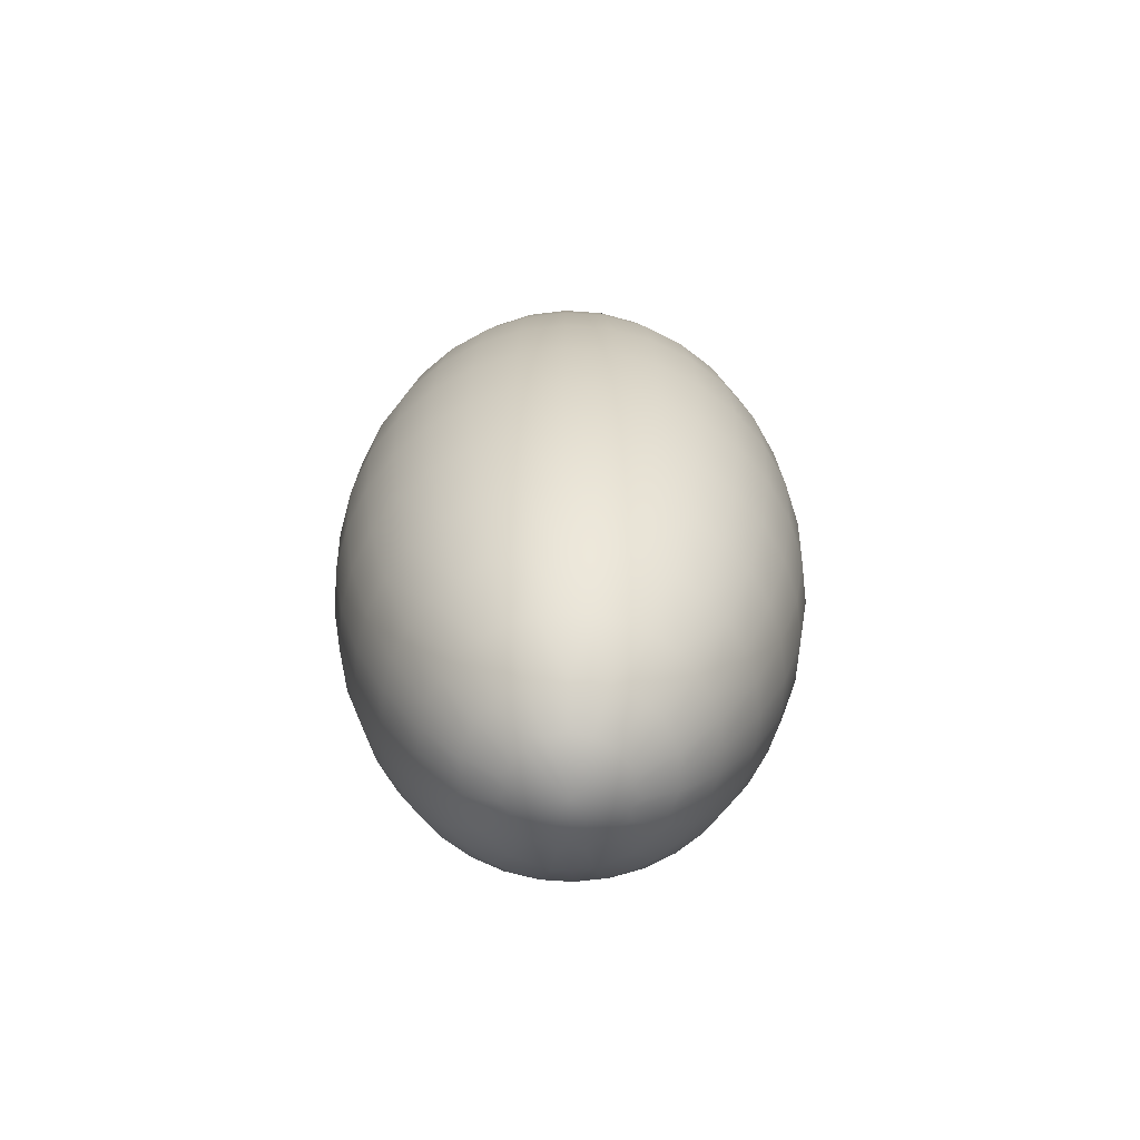
<metadata>
{"format":"obj","ext":"obj","renderer":"f3d","projection":"perspective","resolution":1024,"background":"white","views":[{"elev":-66.2,"azim":136.3,"up":"+Y"}]}
</metadata>
<code>
o sphere1
v 0.3759 1.742 -3.296e-17
v 0.3473 1.742 0.1439
v 0.2658 1.742 0.2658
v 0.1439 1.742 0.3473
v 2.126e-17 1.742 0.3759
v -0.1439 1.742 0.3473
v -0.2658 1.742 0.2658
v -0.3473 1.742 0.1439
v -0.3759 1.742 4.772e-17
v -0.3473 1.742 -0.1439
v -0.2658 1.742 -0.2658
v -0.1439 1.742 -0.3473
v -7.158e-17 1.742 -0.3759
v 0.1439 1.742 -0.3473
v 0.2658 1.742 -0.2658
v 0.3473 1.742 -0.1439
v 0.6805 1.336 -5.638e-17
v 0.6287 1.336 0.2604
v 0.4812 1.336 0.4812
v 0.2604 1.336 0.6287
v 4.42e-17 1.336 0.6805
v -0.2604 1.336 0.6287
v -0.4812 1.336 0.4812
v -0.6287 1.336 0.2604
v -0.6805 1.336 8.233e-17
v -0.6287 1.336 -0.2604
v -0.4812 1.336 -0.4812
v -0.2604 1.336 -0.6287
v -1.231e-16 1.336 -0.6805
v 0.2604 1.336 -0.6287
v 0.4812 1.336 -0.4812
v 0.6287 1.336 -0.2604
v 0.8891 0.723 -6.765e-17
v 0.8214 0.723 0.3402
v 0.6287 0.723 0.6287
v 0.3402 0.723 0.8214
v 6.645e-17 0.723 0.8891
v -0.3402 0.723 0.8214
v -0.6287 0.723 0.6287
v -0.8214 0.723 0.3402
v -0.8891 0.723 1.034e-16
v -0.8214 0.723 -0.3402
v -0.6287 0.723 -0.6287
v -0.3402 0.723 -0.8214
v -1.681e-16 0.723 -0.8891
v 0.3402 0.723 -0.8214
v 0.6287 0.723 -0.6287
v 0.8214 0.723 -0.3402
v 0.9623 5.818e-17 -7.633e-17
v 0.8891 5.818e-17 0.3683
v 0.6805 5.818e-17 0.6805
v 0.3683 5.818e-17 0.8891
v 6.358e-17 5.818e-17 0.9623
v -0.3683 5.818e-17 0.8891
v -0.6805 5.818e-17 0.6805
v -0.8891 5.818e-17 0.3683
v -0.9623 5.818e-17 1.202e-16
v -0.8891 5.818e-17 -0.3683
v -0.6805 5.818e-17 -0.6805
v -0.3683 5.818e-17 -0.8891
v -1.821e-16 5.818e-17 -0.9623
v 0.3683 5.818e-17 -0.8891
v 0.6805 5.818e-17 -0.6805
v 0.8891 5.818e-17 -0.3683
v 0.8891 -0.723 -6.939e-17
v 0.8214 -0.723 0.3402
v 0.6287 -0.723 0.6287
v 0.3402 -0.723 0.8214
v 5.431e-17 -0.723 0.8891
v -0.3402 -0.723 0.8214
v -0.6287 -0.723 0.6287
v -0.8214 -0.723 0.3402
v -0.8891 -0.723 1.051e-16
v -0.8214 -0.723 -0.3402
v -0.6287 -0.723 -0.6287
v -0.3402 -0.723 -0.8214
v -1.664e-16 -0.723 -0.8891
v 0.3402 -0.723 -0.8214
v 0.6287 -0.723 -0.6287
v 0.8214 -0.723 -0.3402
v 0.6805 -1.336 -5.378e-17
v 0.6287 -1.336 0.2604
v 0.4812 -1.336 0.4812
v 0.2604 -1.336 0.6287
v 3.9e-17 -1.336 0.6805
v -0.2604 -1.336 0.6287
v -0.4812 -1.336 0.4812
v -0.6287 -1.336 0.2604
v -0.6805 -1.336 8.146e-17
v -0.6287 -1.336 -0.2604
v -0.4812 -1.336 -0.4812
v -0.2604 -1.336 -0.6287
v -1.222e-16 -1.336 -0.6805
v 0.2604 -1.336 -0.6287
v 0.4812 -1.336 -0.4812
v 0.6287 -1.336 -0.2604
v 0.3759 -1.742 -2.776e-17
v 0.3473 -1.742 0.1439
v 0.2658 -1.742 0.2658
v 0.1439 -1.742 0.3473
v 2.126e-17 -1.742 0.3759
v -0.1439 -1.742 0.3473
v -0.2658 -1.742 0.2658
v -0.3473 -1.742 0.1439
v -0.3759 -1.742 4.512e-17
v -0.3473 -1.742 -0.1439
v -0.2658 -1.742 -0.2658
v -0.1439 -1.742 -0.3473
v -6.637e-17 -1.742 -0.3759
v 0.1439 -1.742 -0.3473
v 0.2658 -1.742 -0.2658
v 0.3473 -1.742 -0.1439
v -1.735e-18 1.911 8.674e-19
v -1.084e-18 -1.911 -8.132e-19
v 0.3765 1.739 0.07488
v 0.3765 1.739 -0.07488
v 0.5345 1.571 -4.51e-17
v 0.2184 1.84 -2.082e-17
v 0.3191 1.739 0.2132
v 0.4938 1.571 0.2046
v 0.2018 1.84 0.08357
v 0.2132 1.739 0.3191
v 0.378 1.571 0.378
v 0.1544 1.84 0.1544
v 0.07488 1.739 0.3765
v 0.2046 1.571 0.4938
v 0.08357 1.84 0.2018
v -0.07488 1.739 0.3765
v 3.123e-17 1.571 0.5345
v 1.561e-17 1.84 0.2184
v -0.2132 1.739 0.3191
v -0.2046 1.571 0.4938
v -0.08357 1.84 0.2018
v -0.3191 1.739 0.2132
v -0.378 1.571 0.378
v -0.1544 1.84 0.1544
v -0.3765 1.739 0.07488
v -0.4938 1.571 0.2046
v -0.2018 1.84 0.08357
v -0.3765 1.739 -0.07488
v -0.5345 1.571 6.939e-17
v -0.2184 1.84 2.776e-17
v -0.3191 1.739 -0.2132
v -0.4938 1.571 -0.2046
v -0.2018 1.84 -0.08357
v -0.2132 1.739 -0.3191
v -0.378 1.571 -0.378
v -0.1544 1.84 -0.1544
v -0.07488 1.739 -0.3765
v -0.2046 1.571 -0.4938
v -0.08357 1.84 -0.2018
v 0.07488 1.739 -0.3765
v -9.714e-17 1.571 -0.5345
v -4.337e-17 1.84 -0.2184
v 0.2132 1.739 -0.3191
v 0.2046 1.571 -0.4938
v 0.08357 1.84 -0.2018
v 0.3191 1.739 -0.2132
v 0.378 1.571 -0.378
v 0.1544 1.84 -0.1544
v 0.4938 1.571 -0.2046
v 0.2018 1.84 -0.08357
v 0.6672 1.336 0.1327
v 0.6672 1.336 -0.1327
v 0.8 1.049 -6.245e-17
v 0.5657 1.336 0.378
v 0.7391 1.049 0.3061
v 0.378 1.336 0.5657
v 0.5657 1.049 0.5657
v 0.1327 1.336 0.6672
v 0.3061 1.049 0.7391
v -0.1327 1.336 0.6672
v 5.551e-17 1.049 0.8
v -0.378 1.336 0.5657
v -0.3061 1.049 0.7391
v -0.5657 1.336 0.378
v -0.5657 1.049 0.5657
v -0.6672 1.336 0.1327
v -0.7391 1.049 0.3061
v -0.6672 1.336 -0.1327
v -0.8 1.049 9.021e-17
v -0.5657 1.336 -0.378
v -0.7391 1.049 -0.3061
v -0.378 1.336 -0.5657
v -0.5657 1.049 -0.5657
v -0.1327 1.336 -0.6672
v -0.3061 1.049 -0.7391
v 0.1327 1.336 -0.6672
v -1.527e-16 1.049 -0.8
v 0.378 1.336 -0.5657
v 0.3061 1.049 -0.7391
v 0.5657 1.336 -0.378
v 0.5657 1.049 -0.5657
v 0.7391 1.049 -0.3061
v 0.8718 0.723 0.1734
v 0.8718 0.723 -0.1734
v 0.9436 0.3685 -6.939e-17
v 0.7391 0.723 0.4938
v 0.8718 0.3685 0.3611
v 0.4938 0.723 0.7391
v 0.6672 0.3685 0.6672
v 0.1734 0.723 0.8718
v 0.3611 0.3685 0.8718
v -0.1734 0.723 0.8718
v 6.245e-17 0.3685 0.9436
v -0.4938 0.723 0.7391
v -0.3611 0.3685 0.8718
v -0.7391 0.723 0.4938
v -0.6672 0.3685 0.6672
v -0.8718 0.723 0.1734
v -0.8718 0.3685 0.3611
v -0.8718 0.723 -0.1734
v -0.9436 0.3685 1.11e-16
v -0.7391 0.723 -0.4938
v -0.8718 0.3685 -0.3611
v -0.4938 0.723 -0.7391
v -0.6672 0.3685 -0.6672
v -0.1734 0.723 -0.8718
v -0.3611 0.3685 -0.8718
v 0.1734 0.723 -0.8718
v -1.735e-16 0.3685 -0.9436
v 0.4938 0.723 -0.7391
v 0.3611 0.3685 -0.8718
v 0.7391 0.723 -0.4938
v 0.6672 0.3685 -0.6672
v 0.8718 0.3685 -0.3611
v 0.9436 4.933e-17 0.1877
v 0.9436 4.933e-17 -0.1877
v 0.9436 -0.3685 -6.939e-17
v 0.8 4.933e-17 0.5345
v 0.8718 -0.3685 0.3611
v 0.5345 4.933e-17 0.8
v 0.6672 -0.3685 0.6672
v 0.1877 4.933e-17 0.9436
v 0.3611 -0.3685 0.8718
v -0.1877 4.933e-17 0.9436
v 6.245e-17 -0.3685 0.9436
v -0.5345 4.933e-17 0.8
v -0.3611 -0.3685 0.8718
v -0.8 4.933e-17 0.5345
v -0.6672 -0.3685 0.6672
v -0.9436 4.933e-17 0.1877
v -0.8718 -0.3685 0.3611
v -0.9436 4.933e-17 -0.1877
v -0.9436 -0.3685 1.11e-16
v -0.8 4.933e-17 -0.5345
v -0.8718 -0.3685 -0.3611
v -0.5345 4.933e-17 -0.8
v -0.6672 -0.3685 -0.6672
v -0.1877 4.933e-17 -0.9436
v -0.3611 -0.3685 -0.8718
v 0.1877 4.933e-17 -0.9436
v -1.735e-16 -0.3685 -0.9436
v 0.5345 4.933e-17 -0.8
v 0.3611 -0.3685 -0.8718
v 0.8 4.933e-17 -0.5345
v 0.6672 -0.3685 -0.6672
v 0.8718 -0.3685 -0.3611
v 0.8718 -0.723 0.1734
v 0.8718 -0.723 -0.1734
v 0.8 -1.049 -6.245e-17
v 0.7391 -0.723 0.4938
v 0.7391 -1.049 0.3061
v 0.4938 -0.723 0.7391
v 0.5657 -1.049 0.5657
v 0.1734 -0.723 0.8718
v 0.3061 -1.049 0.7391
v -0.1734 -0.723 0.8718
v 5.551e-17 -1.049 0.8
v -0.4938 -0.723 0.7391
v -0.3061 -1.049 0.7391
v -0.7391 -0.723 0.4938
v -0.5657 -1.049 0.5657
v -0.8718 -0.723 0.1734
v -0.7391 -1.049 0.3061
v -0.8718 -0.723 -0.1734
v -0.8 -1.049 9.021e-17
v -0.7391 -0.723 -0.4938
v -0.7391 -1.049 -0.3061
v -0.4938 -0.723 -0.7391
v -0.5657 -1.049 -0.5657
v -0.1734 -0.723 -0.8718
v -0.3061 -1.049 -0.7391
v 0.1734 -0.723 -0.8718
v -1.527e-16 -1.049 -0.8
v 0.4938 -0.723 -0.7391
v 0.3061 -1.049 -0.7391
v 0.7391 -0.723 -0.4938
v 0.5657 -1.049 -0.5657
v 0.7391 -1.049 -0.3061
v 0.6672 -1.336 0.1327
v 0.6672 -1.336 -0.1327
v 0.5345 -1.571 -4.163e-17
v 0.5657 -1.336 0.378
v 0.4938 -1.571 0.2046
v 0.378 -1.336 0.5657
v 0.378 -1.571 0.378
v 0.1327 -1.336 0.6672
v 0.2046 -1.571 0.4938
v -0.1327 -1.336 0.6672
v 3.123e-17 -1.571 0.5345
v -0.378 -1.336 0.5657
v -0.2046 -1.571 0.4938
v -0.5657 -1.336 0.378
v -0.378 -1.571 0.378
v -0.6672 -1.336 0.1327
v -0.4938 -1.571 0.2046
v -0.6672 -1.336 -0.1327
v -0.5345 -1.571 6.592e-17
v -0.5657 -1.336 -0.378
v -0.4938 -1.571 -0.2046
v -0.378 -1.336 -0.5657
v -0.378 -1.571 -0.378
v -0.1327 -1.336 -0.6672
v -0.2046 -1.571 -0.4938
v 0.1327 -1.336 -0.6672
v -9.368e-17 -1.571 -0.5345
v 0.378 -1.336 -0.5657
v 0.2046 -1.571 -0.4938
v 0.5657 -1.336 -0.378
v 0.378 -1.571 -0.378
v 0.4938 -1.571 -0.2046
v 0.3765 -1.739 0.07488
v 0.3765 -1.739 -0.07488
v 0.2184 -1.84 -1.735e-17
v 0.3191 -1.739 0.2132
v 0.2018 -1.84 0.08357
v 0.2132 -1.739 0.3191
v 0.1544 -1.84 0.1544
v 0.07488 -1.739 0.3765
v 0.08357 -1.84 0.2018
v -0.07488 -1.739 0.3765
v 1.214e-17 -1.84 0.2184
v -0.2132 -1.739 0.3191
v -0.08357 -1.84 0.2018
v -0.3191 -1.739 0.2132
v -0.1544 -1.84 0.1544
v -0.3765 -1.739 0.07488
v -0.2018 -1.84 0.08357
v -0.3765 -1.739 -0.07488
v -0.2184 -1.84 2.949e-17
v -0.3191 -1.739 -0.2132
v -0.2018 -1.84 -0.08357
v -0.2132 -1.739 -0.3191
v -0.1544 -1.84 -0.1544
v -0.07488 -1.739 -0.3765
v -0.08357 -1.84 -0.2018
v 0.07488 -1.739 -0.3765
v -3.99e-17 -1.84 -0.2184
v 0.2132 -1.739 -0.3191
v 0.08357 -1.84 -0.2018
v 0.3191 -1.739 -0.2132
v 0.1544 -1.84 -0.1544
v 0.2018 -1.84 -0.08357
v 0.2454 1.828 0.04882
v 0.2081 1.828 0.139
v 0.139 1.828 0.2081
v 0.04882 1.828 0.2454
v -0.04882 1.828 0.2454
v -0.139 1.828 0.2081
v -0.2081 1.828 0.139
v -0.2454 1.828 0.04882
v -0.2454 1.828 -0.04882
v -0.2081 1.828 -0.139
v -0.139 1.828 -0.2081
v -0.04882 1.828 -0.2454
v 0.04882 1.828 -0.2454
v 0.139 1.828 -0.2081
v 0.2081 1.828 -0.139
v 0.2454 1.828 -0.04882
v 0.2454 -1.828 0.04882
v 0.2081 -1.828 0.139
v 0.139 -1.828 0.2081
v 0.04882 -1.828 0.2454
v -0.04882 -1.828 0.2454
v -0.139 -1.828 0.2081
v -0.2081 -1.828 0.139
v -0.2454 -1.828 0.04882
v -0.2454 -1.828 -0.04882
v -0.2081 -1.828 -0.139
v -0.139 -1.828 -0.2081
v -0.04882 -1.828 -0.2454
v 0.04882 -1.828 -0.2454
v 0.139 -1.828 -0.2081
v 0.2081 -1.828 -0.139
v 0.2454 -1.828 -0.04882
v 0.5242 1.571 0.1043
v 0.4444 1.571 0.2969
v 0.2969 1.571 0.4444
v 0.1043 1.571 0.5242
v -0.1043 1.571 0.5242
v -0.2969 1.571 0.4444
v -0.4444 1.571 0.2969
v -0.5242 1.571 0.1043
v -0.5242 1.571 -0.1043
v -0.4444 1.571 -0.2969
v -0.2969 1.571 -0.4444
v -0.1043 1.571 -0.5242
v 0.1043 1.571 -0.5242
v 0.2969 1.571 -0.4444
v 0.4444 1.571 -0.2969
v 0.5242 1.571 -0.1043
v 0.7845 1.049 0.156
v 0.665 1.049 0.4444
v 0.4444 1.049 0.665
v 0.156 1.049 0.7845
v -0.156 1.049 0.7845
v -0.4444 1.049 0.665
v -0.665 1.049 0.4444
v -0.7845 1.049 0.156
v -0.7845 1.049 -0.156
v -0.665 1.049 -0.4444
v -0.4444 1.049 -0.665
v -0.156 1.049 -0.7845
v 0.156 1.049 -0.7845
v 0.4444 1.049 -0.665
v 0.665 1.049 -0.4444
v 0.7845 1.049 -0.156
v 0.9253 0.3685 0.1841
v 0.7845 0.3685 0.5242
v 0.5242 0.3685 0.7845
v 0.1841 0.3685 0.9253
v -0.1841 0.3685 0.9253
v -0.5242 0.3685 0.7845
v -0.7845 0.3685 0.5242
v -0.9253 0.3685 0.1841
v -0.9253 0.3685 -0.1841
v -0.7845 0.3685 -0.5242
v -0.5242 0.3685 -0.7845
v -0.1841 0.3685 -0.9253
v 0.1841 0.3685 -0.9253
v 0.5242 0.3685 -0.7845
v 0.7845 0.3685 -0.5242
v 0.9253 0.3685 -0.1841
v 0.9253 -0.3685 0.1841
v 0.7845 -0.3685 0.5242
v 0.5242 -0.3685 0.7845
v 0.1841 -0.3685 0.9253
v -0.1841 -0.3685 0.9253
v -0.5242 -0.3685 0.7845
v -0.7845 -0.3685 0.5242
v -0.9253 -0.3685 0.1841
v -0.9253 -0.3685 -0.1841
v -0.7845 -0.3685 -0.5242
v -0.5242 -0.3685 -0.7845
v -0.1841 -0.3685 -0.9253
v 0.1841 -0.3685 -0.9253
v 0.5242 -0.3685 -0.7845
v 0.7845 -0.3685 -0.5242
v 0.9253 -0.3685 -0.1841
v 0.7845 -1.049 0.156
v 0.665 -1.049 0.4444
v 0.4444 -1.049 0.665
v 0.156 -1.049 0.7845
v -0.156 -1.049 0.7845
v -0.4444 -1.049 0.665
v -0.665 -1.049 0.4444
v -0.7845 -1.049 0.156
v -0.7845 -1.049 -0.156
v -0.665 -1.049 -0.4444
v -0.4444 -1.049 -0.665
v -0.156 -1.049 -0.7845
v 0.156 -1.049 -0.7845
v 0.4444 -1.049 -0.665
v 0.665 -1.049 -0.4444
v 0.7845 -1.049 -0.156
v 0.5242 -1.571 0.1043
v 0.4444 -1.571 0.2969
v 0.2969 -1.571 0.4444
v 0.1043 -1.571 0.5242
v -0.1043 -1.571 0.5242
v -0.2969 -1.571 0.4444
v -0.4444 -1.571 0.2969
v -0.5242 -1.571 0.1043
v -0.5242 -1.571 -0.1043
v -0.4444 -1.571 -0.2969
v -0.2969 -1.571 -0.4444
v -0.1043 -1.571 -0.5242
v 0.1043 -1.571 -0.5242
v 0.2969 -1.571 -0.4444
v 0.4444 -1.571 -0.2969
v 0.5242 -1.571 -0.1043
g sphere1_huevo
f 1 117 402 116
f 1 118 355 115
f 2 115 355 121
f 2 121 356 119
f 3 119 356 124
f 3 124 357 122
f 4 122 357 127
f 4 127 358 125
f 5 125 358 130
f 5 130 359 128
f 6 128 359 133
f 6 133 360 131
f 7 131 360 136
f 7 136 361 134
f 8 134 361 139
f 8 139 362 137
f 9 137 362 142
f 9 142 363 140
f 10 140 363 145
f 10 145 364 143
f 11 143 364 148
f 11 148 365 146
f 12 146 365 151
f 12 151 366 149
f 13 149 366 154
f 13 154 367 152
f 14 152 367 157
f 14 157 368 155
f 15 155 368 160
f 15 160 369 158
f 16 116 402 161
f 16 158 369 162
f 17 117 387 163
f 17 165 418 164
f 18 120 388 166
f 18 163 387 120
f 19 123 389 168
f 19 166 388 123
f 20 126 390 170
f 20 168 389 126
f 21 129 391 172
f 21 170 390 129
f 22 132 392 174
f 22 172 391 132
f 23 135 393 176
f 23 174 392 135
f 24 138 394 178
f 24 176 393 138
f 25 141 395 180
f 25 178 394 141
f 26 144 396 182
f 26 180 395 144
f 27 147 397 184
f 27 182 396 147
f 28 150 398 186
f 28 184 397 150
f 29 153 399 188
f 29 186 398 153
f 30 156 400 190
f 30 188 399 156
f 31 159 401 192
f 31 190 400 159
f 32 164 418 194
f 32 192 401 161
f 33 165 403 195
f 33 197 434 196
f 34 167 404 198
f 34 195 403 167
f 35 169 405 200
f 35 198 404 169
f 36 171 406 202
f 36 200 405 171
f 37 173 407 204
f 37 202 406 173
f 38 175 408 206
f 38 204 407 175
f 39 177 409 208
f 39 206 408 177
f 40 179 410 210
f 40 208 409 179
f 41 181 411 212
f 41 210 410 181
f 42 183 412 214
f 42 212 411 183
f 43 185 413 216
f 43 214 412 185
f 44 187 414 218
f 44 216 413 187
f 45 189 415 220
f 45 218 414 189
f 46 191 416 222
f 46 220 415 191
f 47 193 417 224
f 47 222 416 193
f 48 196 434 226
f 48 224 417 194
f 49 197 419 227
f 49 229 450 228
f 50 199 420 230
f 50 227 419 199
f 51 201 421 232
f 51 230 420 201
f 52 203 422 234
f 52 232 421 203
f 53 205 423 236
f 53 234 422 205
f 54 207 424 238
f 54 236 423 207
f 55 209 425 240
f 55 238 424 209
f 56 211 426 242
f 56 240 425 211
f 57 213 427 244
f 57 242 426 213
f 58 215 428 246
f 58 244 427 215
f 59 217 429 248
f 59 246 428 217
f 60 219 430 250
f 60 248 429 219
f 61 221 431 252
f 61 250 430 221
f 62 223 432 254
f 62 252 431 223
f 63 225 433 256
f 63 254 432 225
f 64 228 450 258
f 64 256 433 226
f 65 229 435 259
f 65 261 466 260
f 66 231 436 262
f 66 259 435 231
f 67 233 437 264
f 67 262 436 233
f 68 235 438 266
f 68 264 437 235
f 69 237 439 268
f 69 266 438 237
f 70 239 440 270
f 70 268 439 239
f 71 241 441 272
f 71 270 440 241
f 72 243 442 274
f 72 272 441 243
f 73 245 443 276
f 73 274 442 245
f 74 247 444 278
f 74 276 443 247
f 75 249 445 280
f 75 278 444 249
f 76 251 446 282
f 76 280 445 251
f 77 253 447 284
f 77 282 446 253
f 78 255 448 286
f 78 284 447 255
f 79 257 449 288
f 79 286 448 257
f 80 260 466 290
f 80 288 449 258
f 81 261 451 291
f 81 293 482 292
f 82 263 452 294
f 82 291 451 263
f 83 265 453 296
f 83 294 452 265
f 84 267 454 298
f 84 296 453 267
f 85 269 455 300
f 85 298 454 269
f 86 271 456 302
f 86 300 455 271
f 87 273 457 304
f 87 302 456 273
f 88 275 458 306
f 88 304 457 275
f 89 277 459 308
f 89 306 458 277
f 90 279 460 310
f 90 308 459 279
f 91 281 461 312
f 91 310 460 281
f 92 283 462 314
f 92 312 461 283
f 93 285 463 316
f 93 314 462 285
f 94 287 464 318
f 94 316 463 287
f 95 289 465 320
f 95 318 464 289
f 96 292 482 322
f 96 320 465 290
f 97 293 467 323
f 97 325 386 324
f 98 295 468 326
f 98 323 467 295
f 99 297 469 328
f 99 326 468 297
f 100 299 470 330
f 100 328 469 299
f 101 301 471 332
f 101 330 470 301
f 102 303 472 334
f 102 332 471 303
f 103 305 473 336
f 103 334 472 305
f 104 307 474 338
f 104 336 473 307
f 105 309 475 340
f 105 338 474 309
f 106 311 476 342
f 106 340 475 311
f 107 313 477 344
f 107 342 476 313
f 108 315 478 346
f 108 344 477 315
f 109 317 479 348
f 109 346 478 317
f 110 319 480 350
f 110 348 479 319
f 111 321 481 352
f 111 350 480 321
f 112 324 386 354
f 112 352 481 322
f 113 121 355 118
f 113 124 356 121
f 113 127 357 124
f 113 130 358 127
f 113 133 359 130
f 113 136 360 133
f 113 139 361 136
f 113 142 362 139
f 113 145 363 142
f 113 148 364 145
f 113 151 365 148
f 113 154 366 151
f 113 157 367 154
f 113 160 368 157
f 113 162 369 160
f 114 354 386 325
f 115 387 117 1
f 116 370 118 1
f 118 370 162 113
f 119 388 120 2
f 120 387 115 2
f 122 389 123 3
f 123 388 119 3
f 125 390 126 4
f 126 389 122 4
f 128 391 129 5
f 129 390 125 5
f 131 392 132 6
f 132 391 128 6
f 134 393 135 7
f 135 392 131 7
f 137 394 138 8
f 138 393 134 8
f 140 395 141 9
f 141 394 137 9
f 143 396 144 10
f 144 395 140 10
f 146 397 147 11
f 147 396 143 11
f 149 398 150 12
f 150 397 146 12
f 152 399 153 13
f 153 398 149 13
f 155 400 156 14
f 156 399 152 14
f 158 401 159 15
f 159 400 155 15
f 161 401 158 16
f 161 402 164 32
f 162 370 116 16
f 163 403 165 17
f 164 402 117 17
f 166 404 167 18
f 167 403 163 18
f 168 405 169 19
f 169 404 166 19
f 170 406 171 20
f 171 405 168 20
f 172 407 173 21
f 173 406 170 21
f 174 408 175 22
f 175 407 172 22
f 176 409 177 23
f 177 408 174 23
f 178 410 179 24
f 179 409 176 24
f 180 411 181 25
f 181 410 178 25
f 182 412 183 26
f 183 411 180 26
f 184 413 185 27
f 185 412 182 27
f 186 414 187 28
f 187 413 184 28
f 188 415 189 29
f 189 414 186 29
f 190 416 191 30
f 191 415 188 30
f 192 417 193 31
f 193 416 190 31
f 194 417 192 32
f 194 418 196 48
f 195 419 197 33
f 196 418 165 33
f 198 420 199 34
f 199 419 195 34
f 200 421 201 35
f 201 420 198 35
f 202 422 203 36
f 203 421 200 36
f 204 423 205 37
f 205 422 202 37
f 206 424 207 38
f 207 423 204 38
f 208 425 209 39
f 209 424 206 39
f 210 426 211 40
f 211 425 208 40
f 212 427 213 41
f 213 426 210 41
f 214 428 215 42
f 215 427 212 42
f 216 429 217 43
f 217 428 214 43
f 218 430 219 44
f 219 429 216 44
f 220 431 221 45
f 221 430 218 45
f 222 432 223 46
f 223 431 220 46
f 224 433 225 47
f 225 432 222 47
f 226 433 224 48
f 226 434 228 64
f 227 435 229 49
f 228 434 197 49
f 230 436 231 50
f 231 435 227 50
f 232 437 233 51
f 233 436 230 51
f 234 438 235 52
f 235 437 232 52
f 236 439 237 53
f 237 438 234 53
f 238 440 239 54
f 239 439 236 54
f 240 441 241 55
f 241 440 238 55
f 242 442 243 56
f 243 441 240 56
f 244 443 245 57
f 245 442 242 57
f 246 444 247 58
f 247 443 244 58
f 248 445 249 59
f 249 444 246 59
f 250 446 251 60
f 251 445 248 60
f 252 447 253 61
f 253 446 250 61
f 254 448 255 62
f 255 447 252 62
f 256 449 257 63
f 257 448 254 63
f 258 449 256 64
f 258 450 260 80
f 259 451 261 65
f 260 450 229 65
f 262 452 263 66
f 263 451 259 66
f 264 453 265 67
f 265 452 262 67
f 266 454 267 68
f 267 453 264 68
f 268 455 269 69
f 269 454 266 69
f 270 456 271 70
f 271 455 268 70
f 272 457 273 71
f 273 456 270 71
f 274 458 275 72
f 275 457 272 72
f 276 459 277 73
f 277 458 274 73
f 278 460 279 74
f 279 459 276 74
f 280 461 281 75
f 281 460 278 75
f 282 462 283 76
f 283 461 280 76
f 284 463 285 77
f 285 462 282 77
f 286 464 287 78
f 287 463 284 78
f 288 465 289 79
f 289 464 286 79
f 290 465 288 80
f 290 466 292 96
f 291 467 293 81
f 292 466 261 81
f 294 468 295 82
f 295 467 291 82
f 296 469 297 83
f 297 468 294 83
f 298 470 299 84
f 299 469 296 84
f 300 471 301 85
f 301 470 298 85
f 302 472 303 86
f 303 471 300 86
f 304 473 305 87
f 305 472 302 87
f 306 474 307 88
f 307 473 304 88
f 308 475 309 89
f 309 474 306 89
f 310 476 311 90
f 311 475 308 90
f 312 477 313 91
f 313 476 310 91
f 314 478 315 92
f 315 477 312 92
f 316 479 317 93
f 317 478 314 93
f 318 480 319 94
f 319 479 316 94
f 320 481 321 95
f 321 480 318 95
f 322 481 320 96
f 322 482 324 112
f 323 371 325 97
f 324 482 293 97
f 325 371 327 114
f 326 372 327 98
f 327 371 323 98
f 327 372 329 114
f 328 373 329 99
f 329 372 326 99
f 329 373 331 114
f 330 374 331 100
f 331 373 328 100
f 331 374 333 114
f 332 375 333 101
f 333 374 330 101
f 333 375 335 114
f 334 376 335 102
f 335 375 332 102
f 335 376 337 114
f 336 377 337 103
f 337 376 334 103
f 337 377 339 114
f 338 378 339 104
f 339 377 336 104
f 339 378 341 114
f 340 379 341 105
f 341 378 338 105
f 341 379 343 114
f 342 380 343 106
f 343 379 340 106
f 343 380 345 114
f 344 381 345 107
f 345 380 342 107
f 345 381 347 114
f 346 382 347 108
f 347 381 344 108
f 347 382 349 114
f 348 383 349 109
f 349 382 346 109
f 349 383 351 114
f 350 384 351 110
f 351 383 348 110
f 351 384 353 114
f 352 385 353 111
f 353 384 350 111
f 353 385 354 114
f 354 385 352 112

</code>
